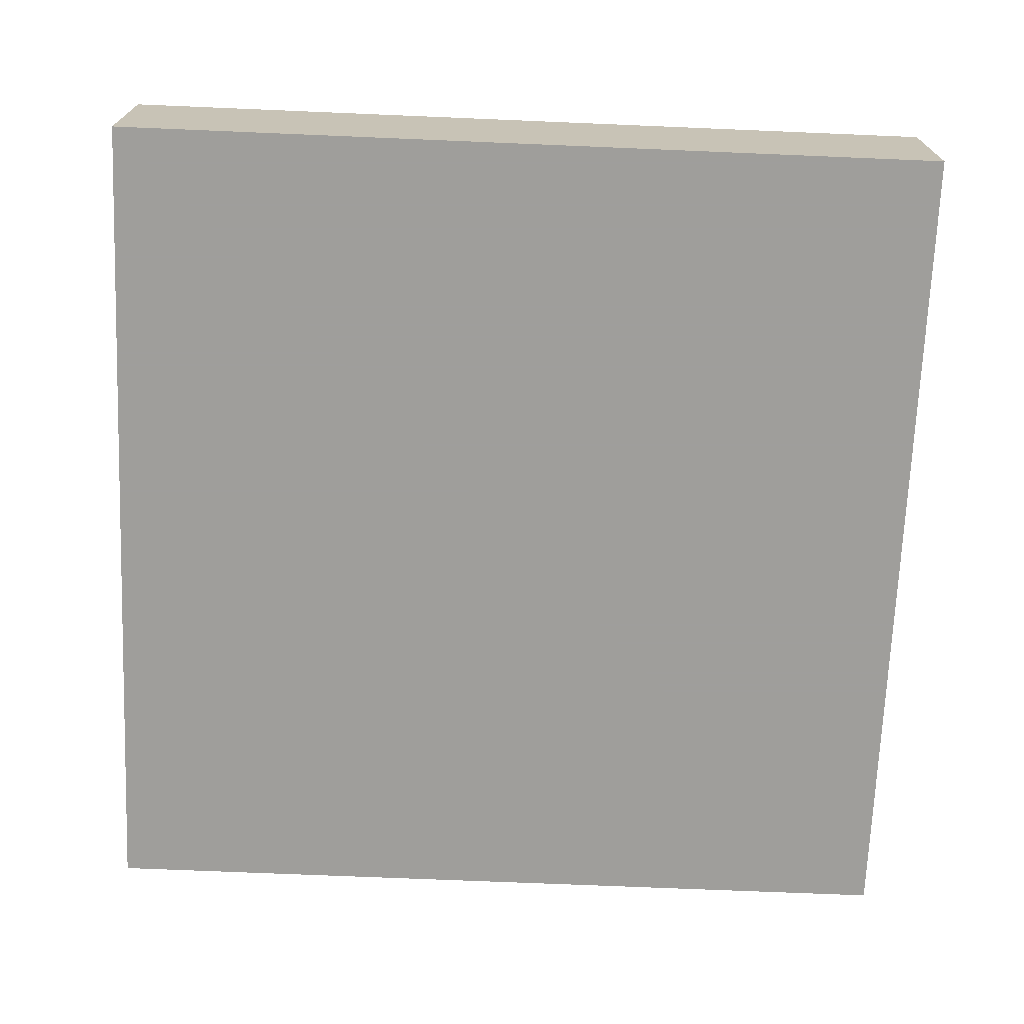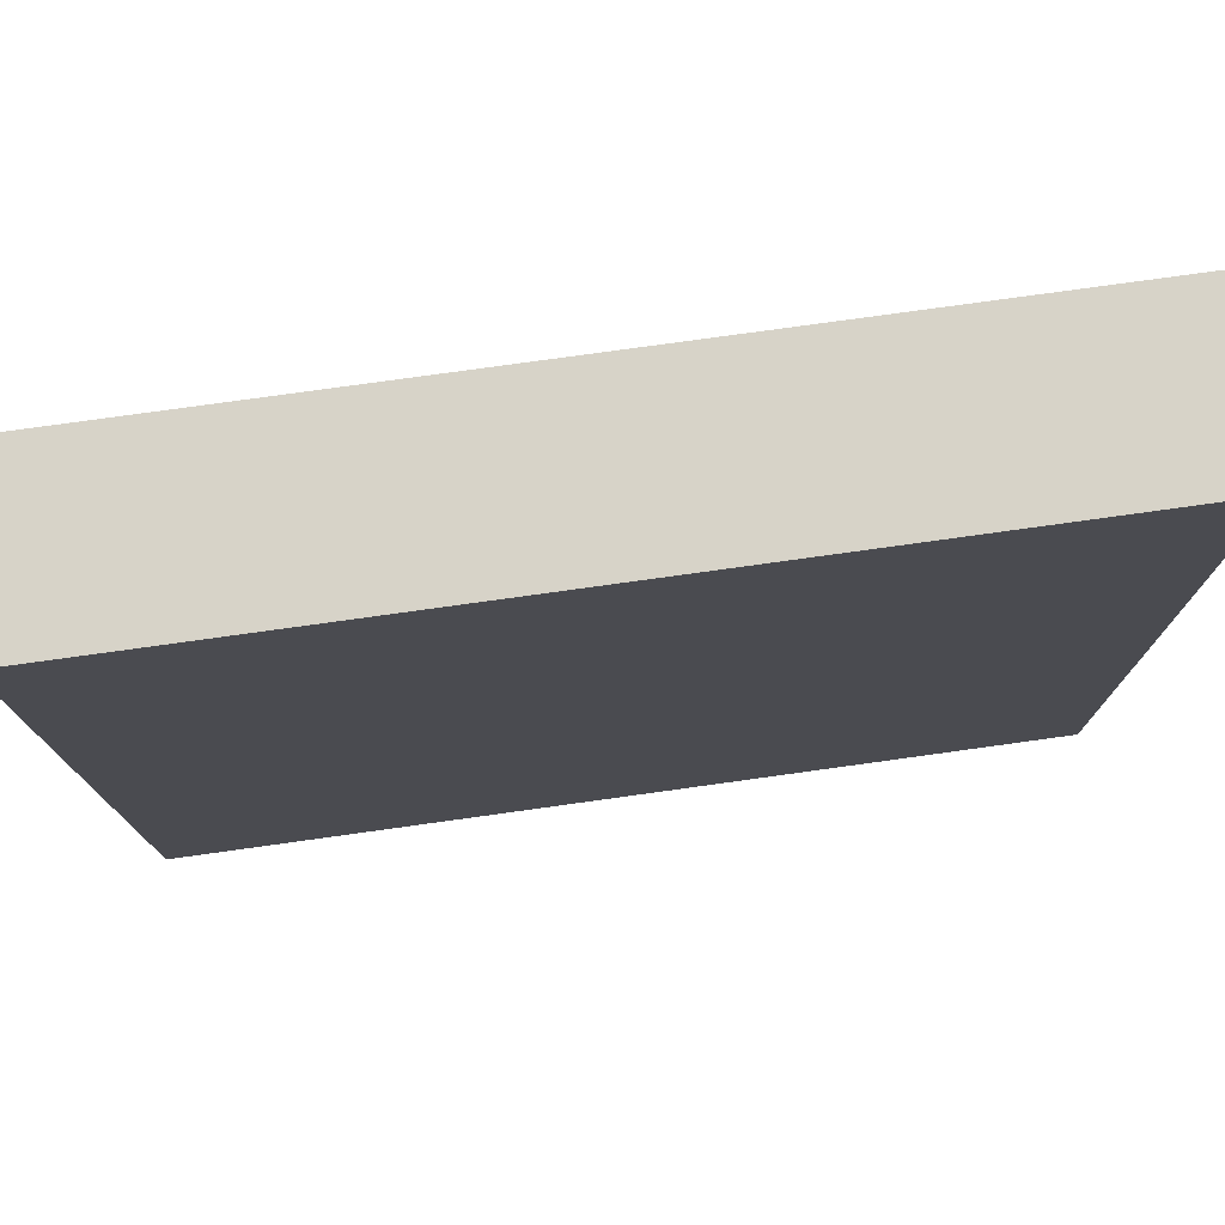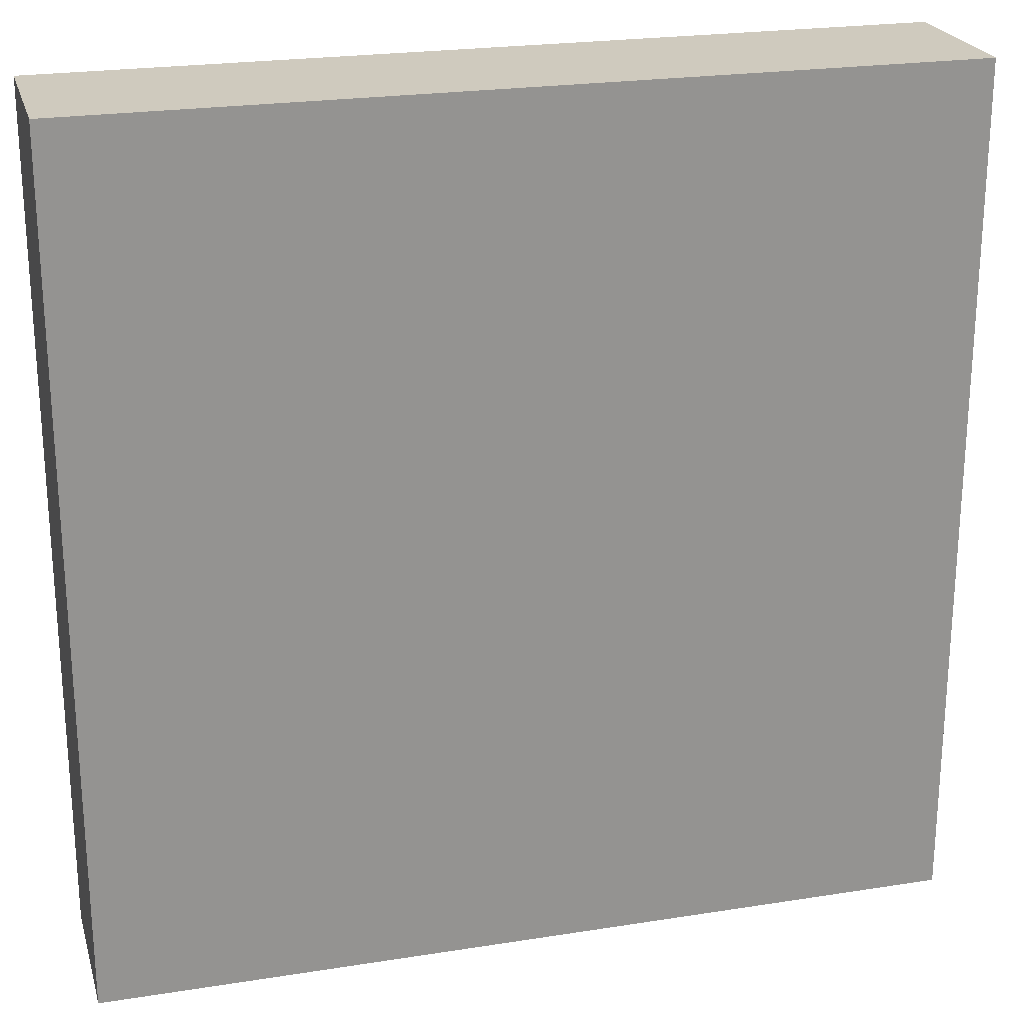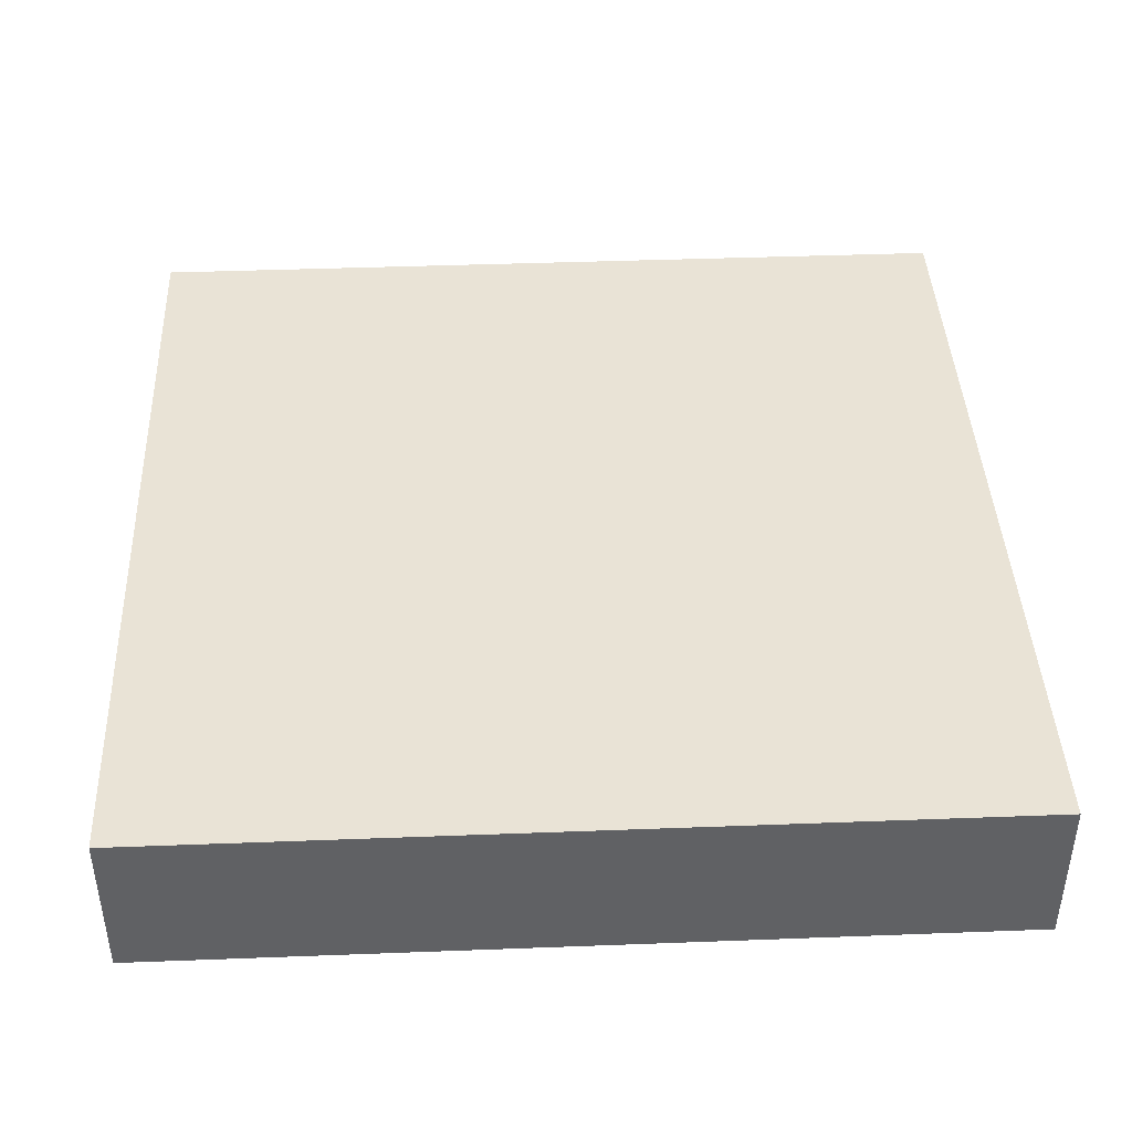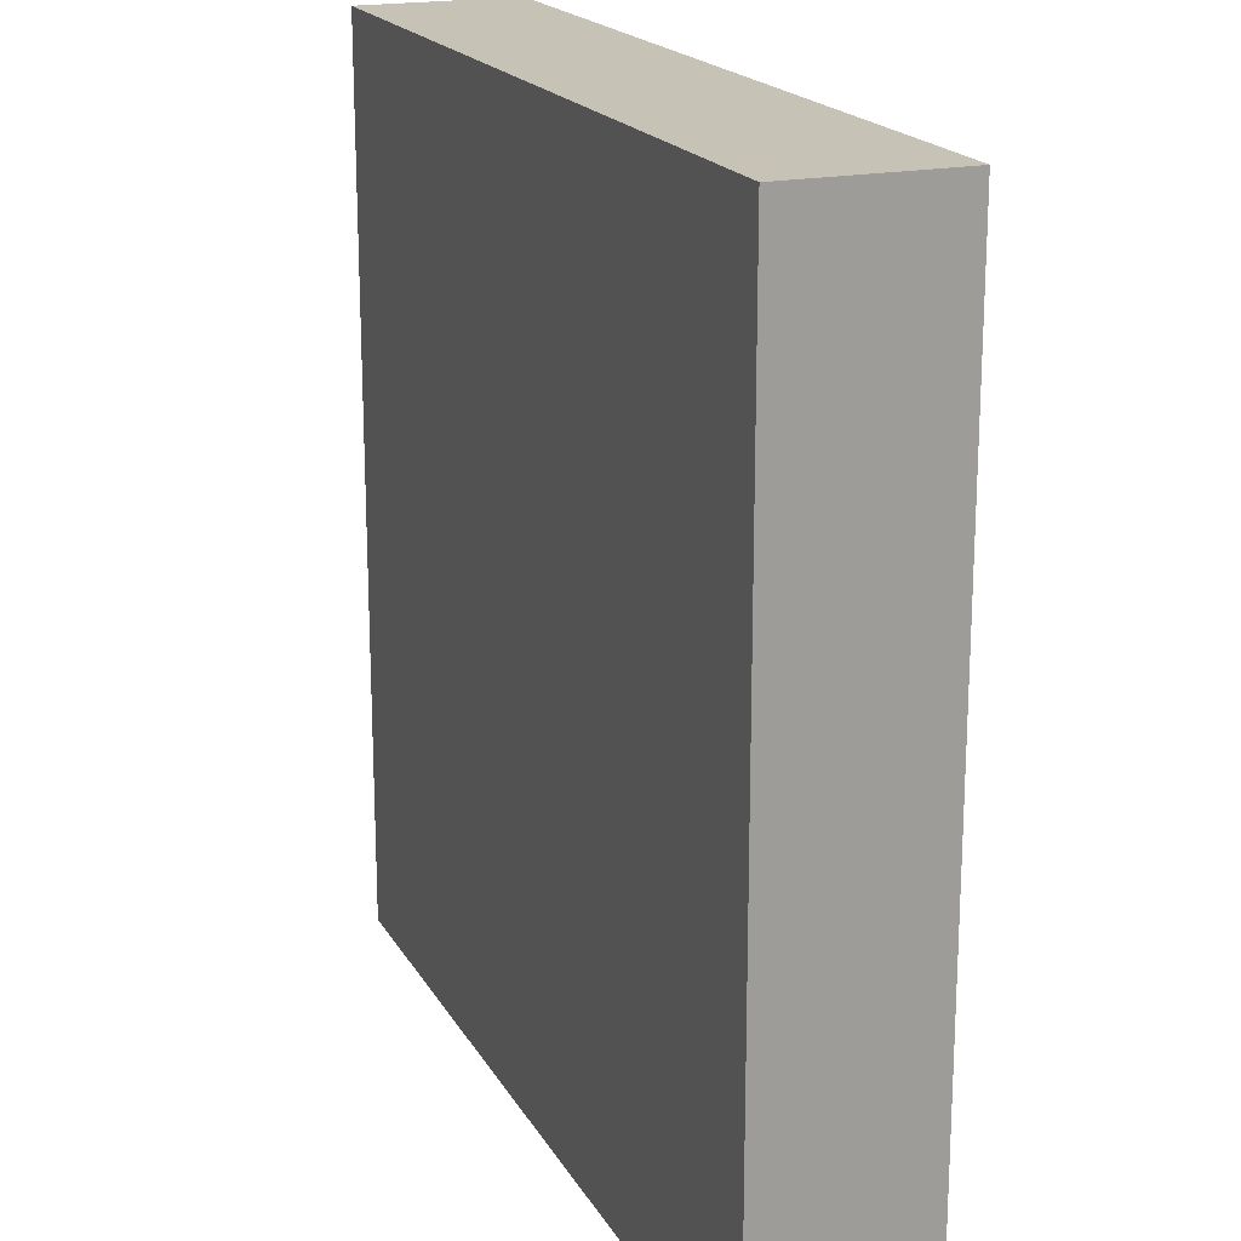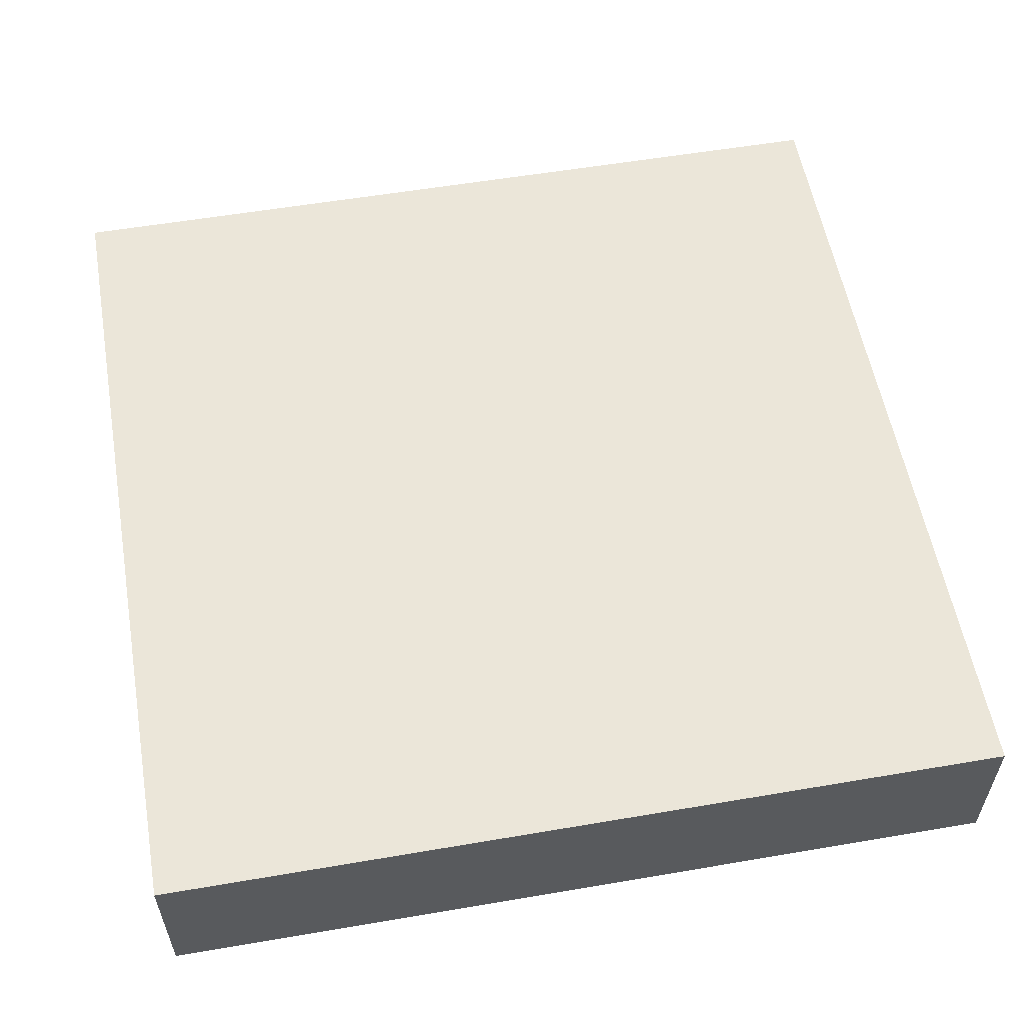
<metadata>
{"format":"obj","ext":"obj","renderer":"f3d","projection":"perspective","resolution":1024,"background":"white","views":[{"elev":-70.8,"azim":-2.4,"up":"+Y"},{"elev":77.1,"azim":172.1,"up":"+Z"},{"elev":23.2,"azim":-15.0,"up":"+Z"},{"elev":42.1,"azim":-2.6,"up":"+Y"},{"elev":19.1,"azim":-111.5,"up":"+Z"},{"elev":56.6,"azim":-10.1,"up":"+Y"}]}
</metadata>
<code>
v 1 0.1833 0
v 1 0 0
v 0 0 0
v 0 0.1833 0
v 1 0 1
v 1 0.1833 1
v 0 0 1
v 0 0.1833 1
g Mesh1 Group1 Model
f 2 4 1
f 2 3 4
f 2 6 5
f 2 1 6
f 2 7 3
f 2 5 7
f 7 6 8
f 7 5 6
f 7 4 3
f 7 8 4
f 8 1 4
f 8 6 1

</code>
